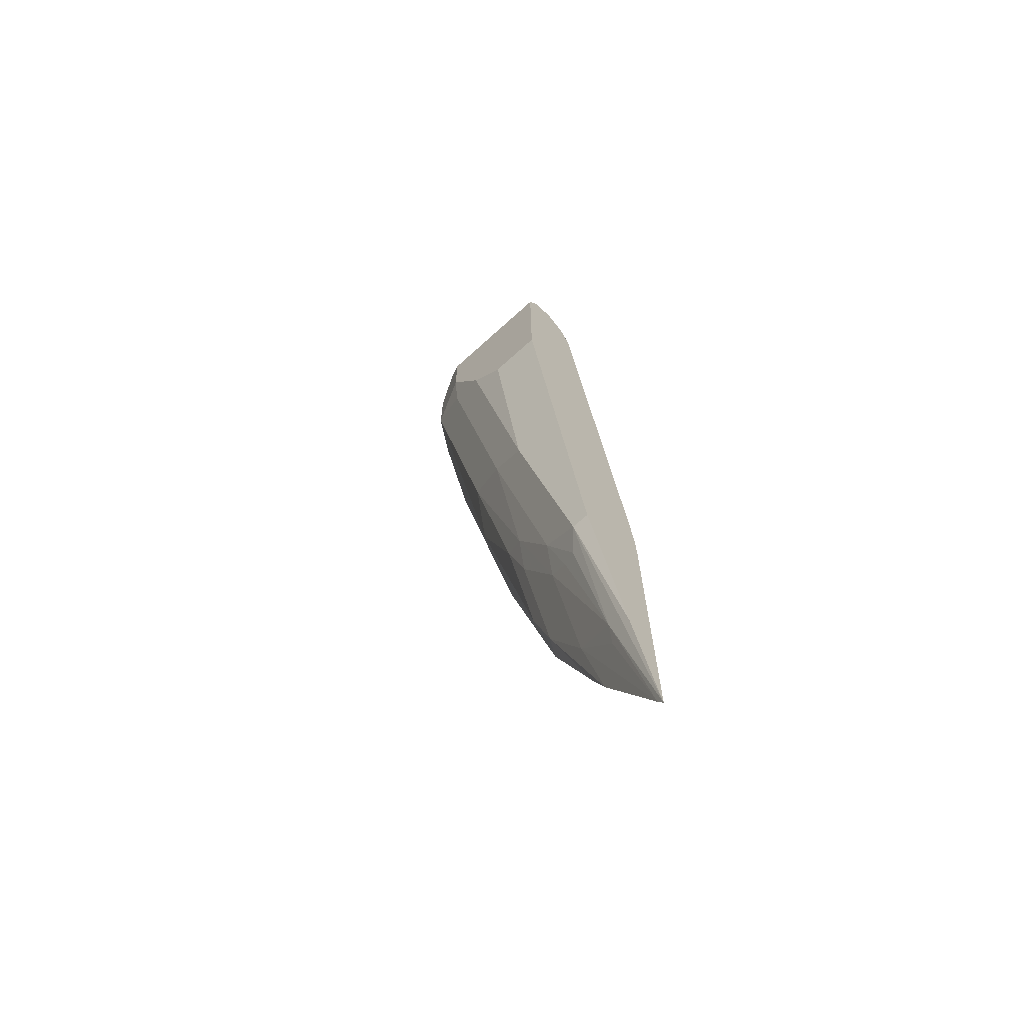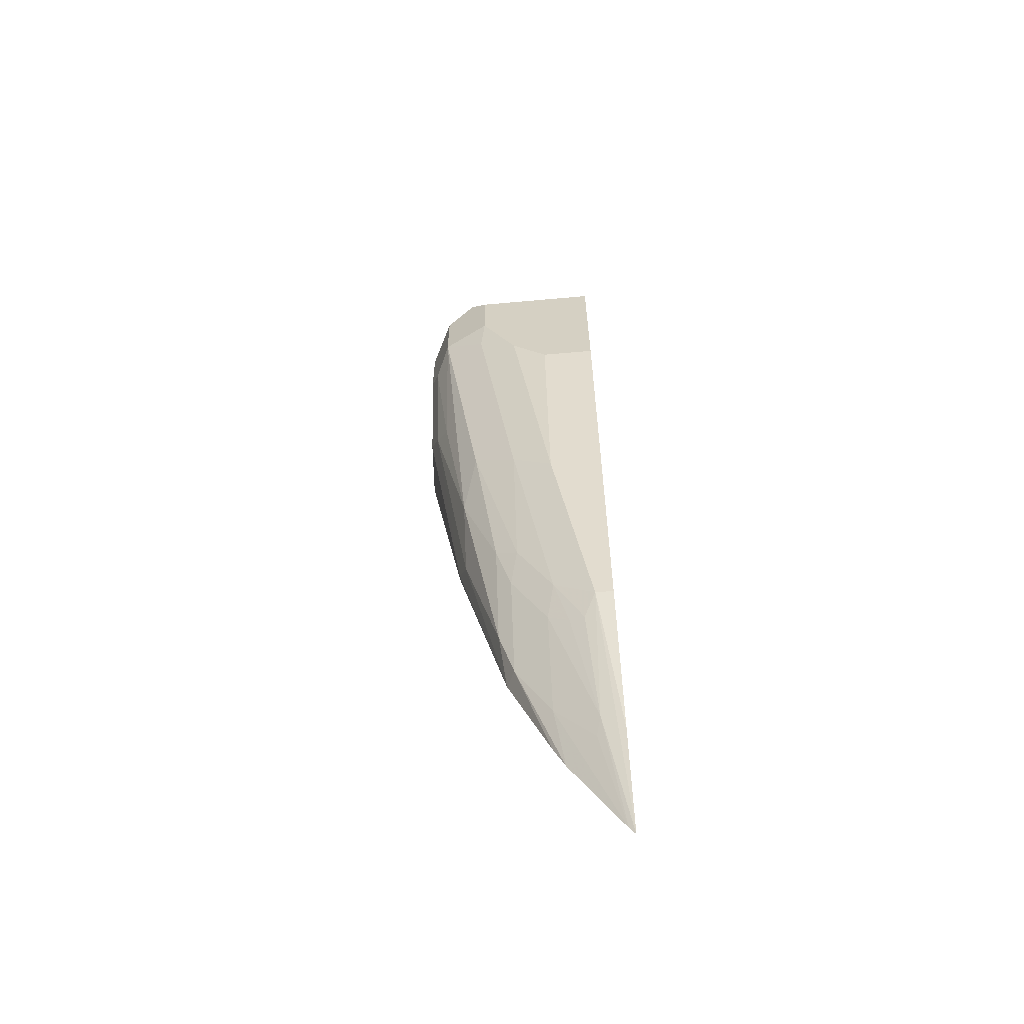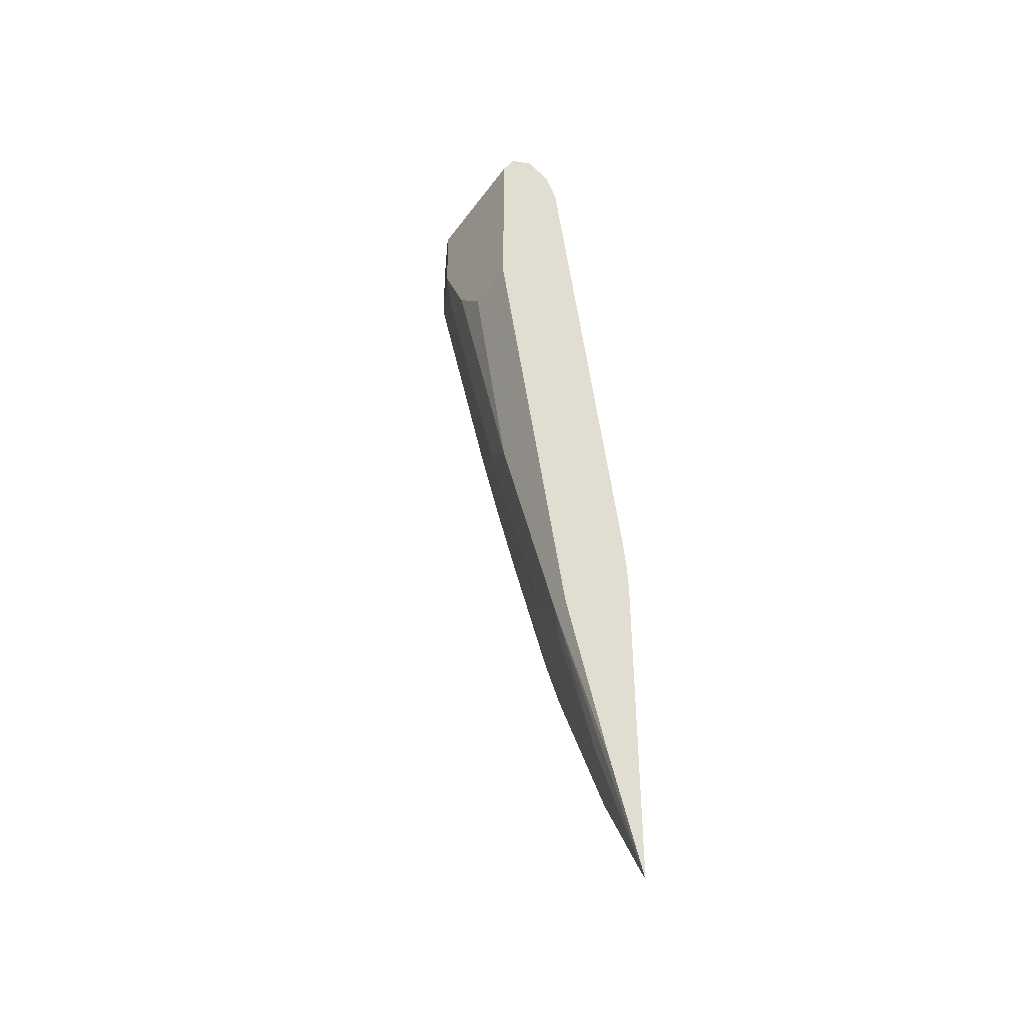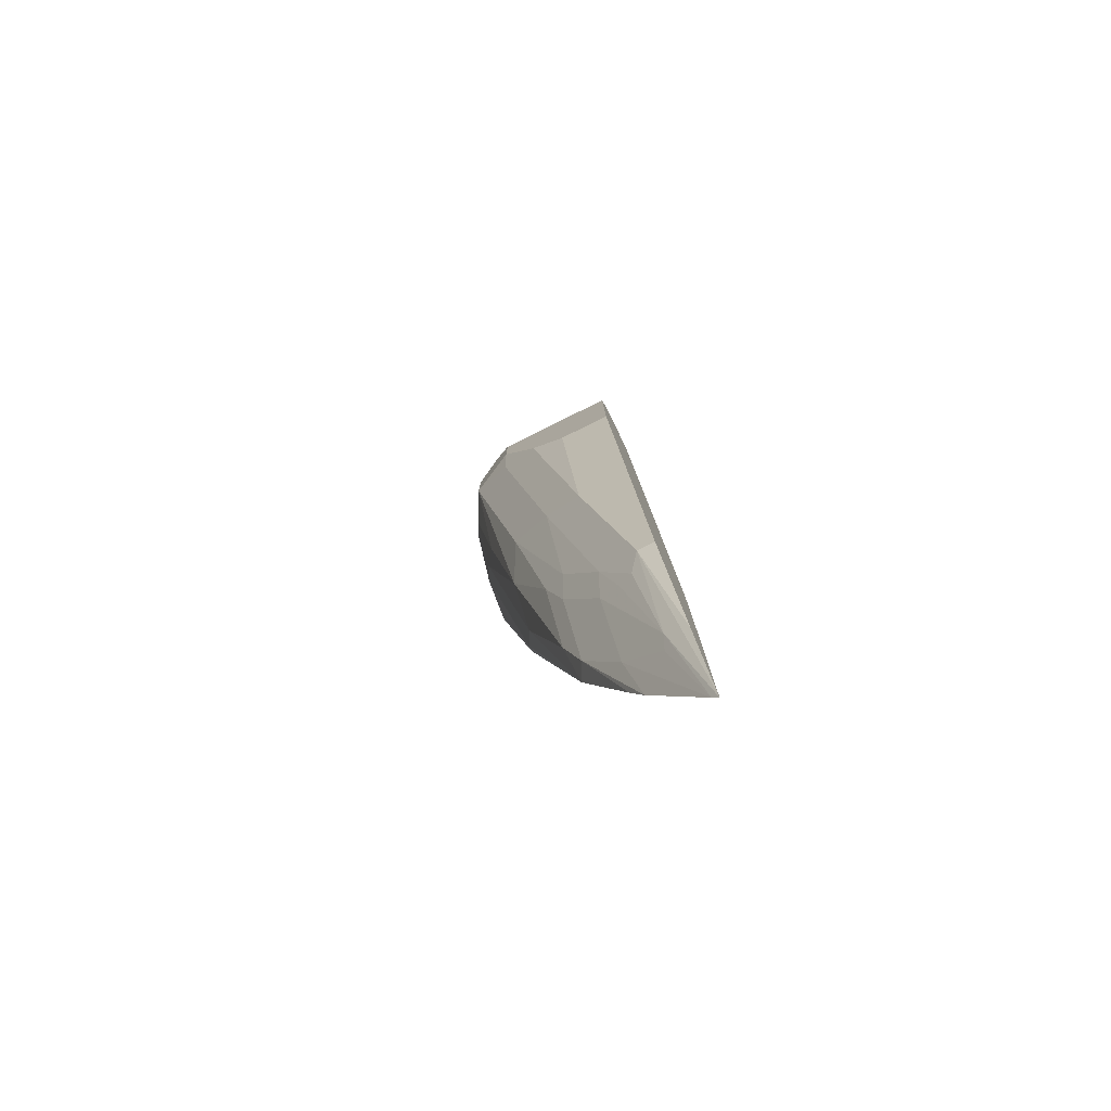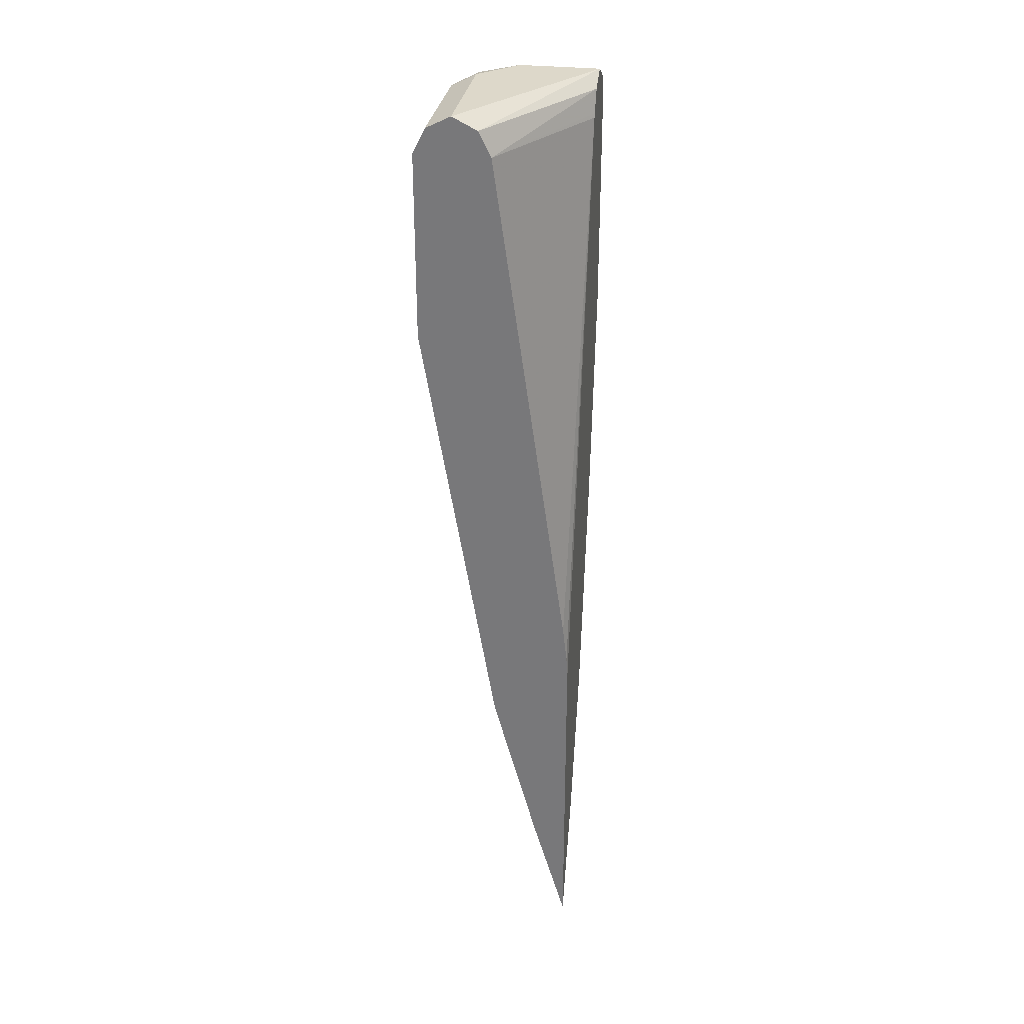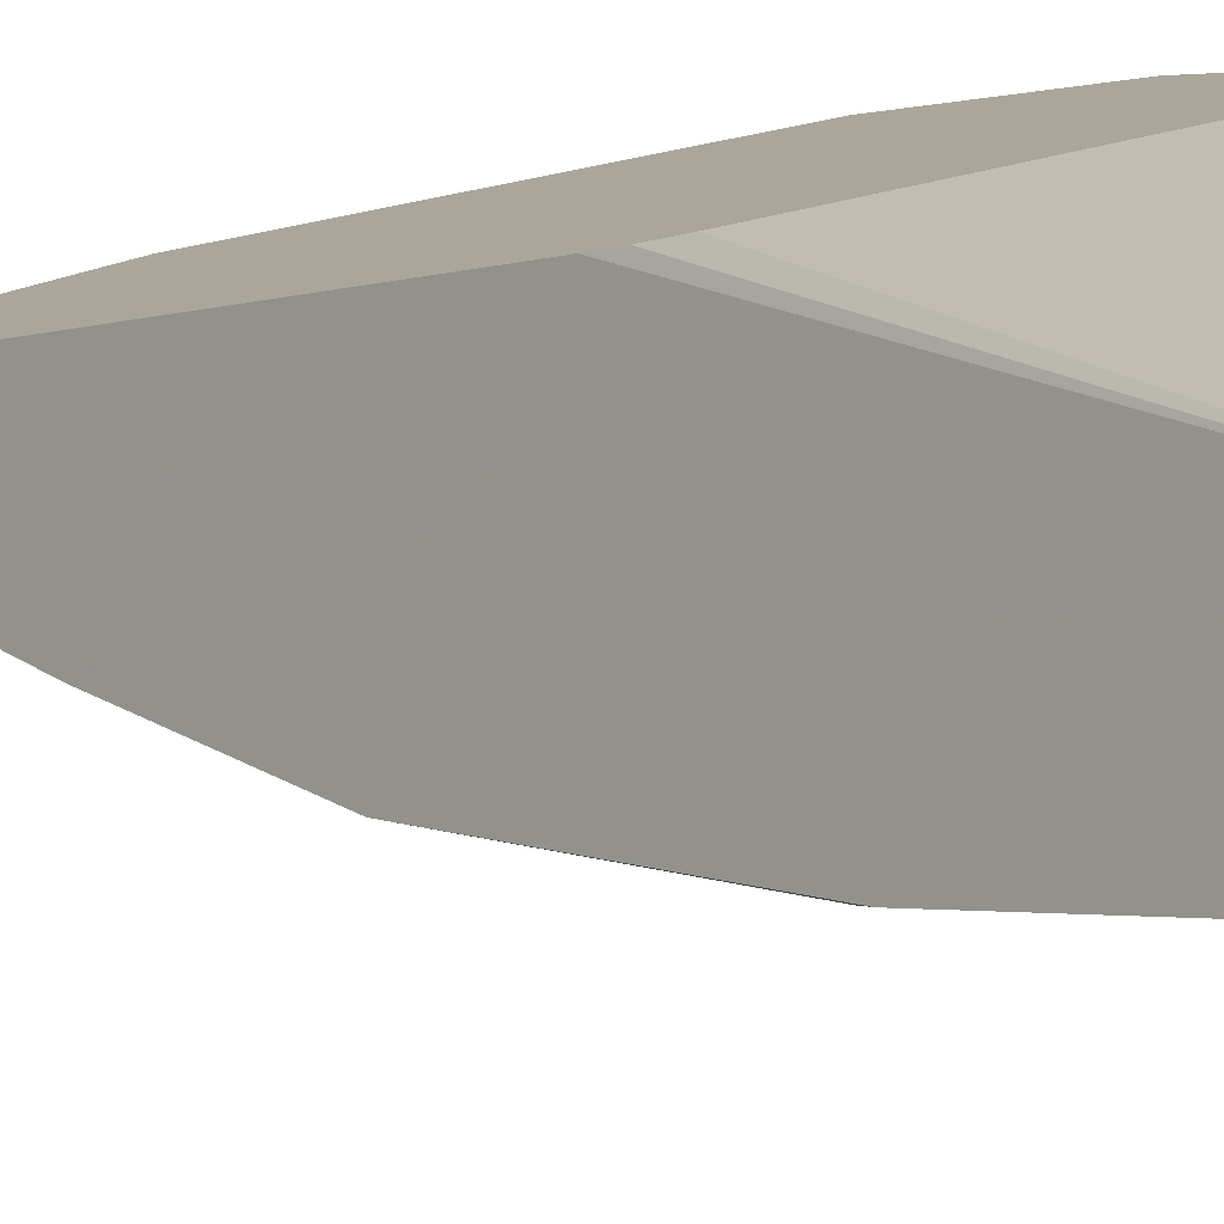
<metadata>
{"format":"obj","ext":"obj","renderer":"f3d","projection":"perspective","resolution":1024,"background":"white","views":[{"elev":-69.0,"azim":-47.8,"up":"+Y"},{"elev":-62.3,"azim":-84.8,"up":"+Y"},{"elev":-41.2,"azim":-32.6,"up":"+Y"},{"elev":-79.7,"azim":-63.7,"up":"+Y"},{"elev":31.0,"azim":9.1,"up":"+Y"},{"elev":7.8,"azim":31.1,"up":"+Z"}]}
</metadata>
<code>
v -0.4978 -0.1496 -0.4622
v -0.4987 -0.1465 -0.4622
v -0.5215 -0.05275 -0.4786
v -0.4978 -0.1428 -0.4664
v -0.4978 0.08808 -0.4622
v -0.5215 -0.06913 -0.4622
v -0.5545 0.05286 -0.4753
v -0.5105 -0.02635 -0.5105
v -0.5149 -0.06595 -0.4819
v -0.5457 0.03521 -0.4841
v -0.5413 0.03966 -0.4951
v -0.5369 0.05286 -0.5105
v -0.4978 -0.07378 -0.5036
v -0.4987 0.1057 -0.4622
v -0.4978 0.5016 -0.5545
v -0.5545 0.05286 -0.4622
v -0.5479 0.07926 -0.505
v -0.5809 0.2112 -0.5017
v -0.5105 0.02645 -0.5369
v -0.5479 0.1321 -0.5314
v -0.5369 0.1057 -0.5369
v -0.4978 -0.05275 -0.5126
v -0.5017 0.1321 -0.4622
v -0.4978 0.5043 -0.5558
v -0.5545 0.5016 -0.4622
v -0.5809 0.2112 -0.4622
v -0.5743 0.2376 -0.5314
v -0.6073 0.3696 -0.5017
v -0.6073 0.396 -0.5281
v -0.5149 0.06606 -0.5479
v -0.4978 0.02645 -0.5432
v -0.5633 0.264 -0.5633
v -0.5413 0.1453 -0.5479
v -0.4978 0.5193 -0.5633
v -0.5633 0.5193 -0.4622
v -0.6073 0.3696 -0.4622
v -0.6073 0.4488 -0.5545
v -0.6007 0.4224 -0.5578
v -0.5897 0.4488 -0.5897
v -0.5413 0.2244 -0.5743
v -0.5149 0.1717 -0.5743
v -0.5017 0.1849 -0.5809
v -0.4978 0.1849 -0.5809
v -0.4978 0.5281 -0.5809
v -0.5809 0.5281 -0.4622
v -0.6073 0.5016 -0.4622
v -0.6073 0.5016 -0.5545
v -0.5897 0.5016 -0.5897
v -0.5677 0.4356 -0.6007
v -0.5545 0.3432 -0.5908
v -0.5413 0.3564 -0.6007
v -0.5281 0.3696 -0.6073
v -0.5017 0.3432 -0.6073
v -0.4978 0.3432 -0.6073
v -0.5545 0.5281 -0.5809
v -0.4978 0.5193 -0.5985
v -0.5809 0.5281 -0.5545
v -0.5896 0.5237 -0.4622
v -0.6029 0.5105 -0.4622
v -0.5985 0.5193 -0.5545
v -0.6007 0.5148 -0.5677
v -0.5842 0.5214 -0.5809
v -0.5743 0.5148 -0.5941
v -0.5633 0.5193 -0.5985
v -0.5721 0.5016 -0.5985
v -0.5545 0.5016 -0.6073
v -0.5545 0.4488 -0.6073
v -0.4978 0.5016 -0.6073
v -0.4978 0.5055 -0.6053
v -0.5985 0.5193 -0.4622
f 39 48 49
f 37 48 39
f 37 47 48
f 37 39 38
f 39 49 50
f 42 52 53
f 40 50 51
f 40 51 41
f 41 51 42
f 42 51 52
f 35 44 45
f 42 53 54
f 39 50 40
f 34 44 35
f 27 38 39
f 32 40 33
f 25 34 35
f 27 29 37
f 27 37 38
f 42 54 43
f 27 39 32
f 28 36 46
f 32 39 40
f 28 46 47
f 28 37 29
f 30 33 40
f 30 40 41
f 30 41 31
f 31 41 42
f 31 42 43
f 28 47 37
f 44 55 57
f 49 65 66
f 44 56 64
f 66 69 68
f 64 66 65
f 64 69 66
f 62 64 63
f 60 62 61
f 59 70 60
f 24 34 25
f 57 60 58
f 57 62 60
f 56 69 64
f 55 62 57
f 55 64 62
f 52 54 53
f 52 68 54
f 52 66 68
f 52 67 66
f 49 51 50
f 44 64 55
f 45 57 58
f 46 59 47
f 47 59 60
f 47 60 61
f 47 61 48
f 44 57 45
f 48 61 62
f 48 63 64
f 48 64 65
f 48 65 49
f 49 66 67
f 49 67 52
f 49 52 51
f 48 62 63
f 20 33 21
f 58 60 70
f 20 27 32
f 2 7 3
f 2 6 7
f 1 6 2
f 1 16 6
f 1 26 16
f 1 36 26
f 1 46 36
f 1 59 46
f 1 70 59
f 1 58 70
f 1 45 58
f 1 35 45
f 1 25 35
f 1 14 23
f 1 5 14
f 1 15 5
f 1 24 15
f 20 32 33
f 1 2 3
f 1 3 4
f 1 4 13
f 1 13 22
f 1 22 31
f 3 8 9
f 1 31 43
f 1 54 68
f 1 68 69
f 1 69 56
f 1 56 44
f 1 44 34
f 1 34 24
f 1 43 54
f 3 9 4
f 1 23 25
f 3 10 11
f 13 19 22
f 14 15 23
f 15 24 25
f 15 25 23
f 17 27 20
f 18 26 36
f 12 20 21
f 18 36 28
f 18 29 27
f 19 21 33
f 19 33 30
f 19 30 31
f 3 7 10
f 19 31 22
f 18 28 29
f 12 17 20
f 17 18 27
f 10 17 11
f 3 11 12
f 11 17 12
f 4 9 8
f 4 8 13
f 5 15 14
f 6 16 7
f 7 17 10
f 3 12 8
f 7 26 18
f 7 18 17
f 8 12 21
f 8 21 19
f 8 19 13
f 7 16 26

</code>
